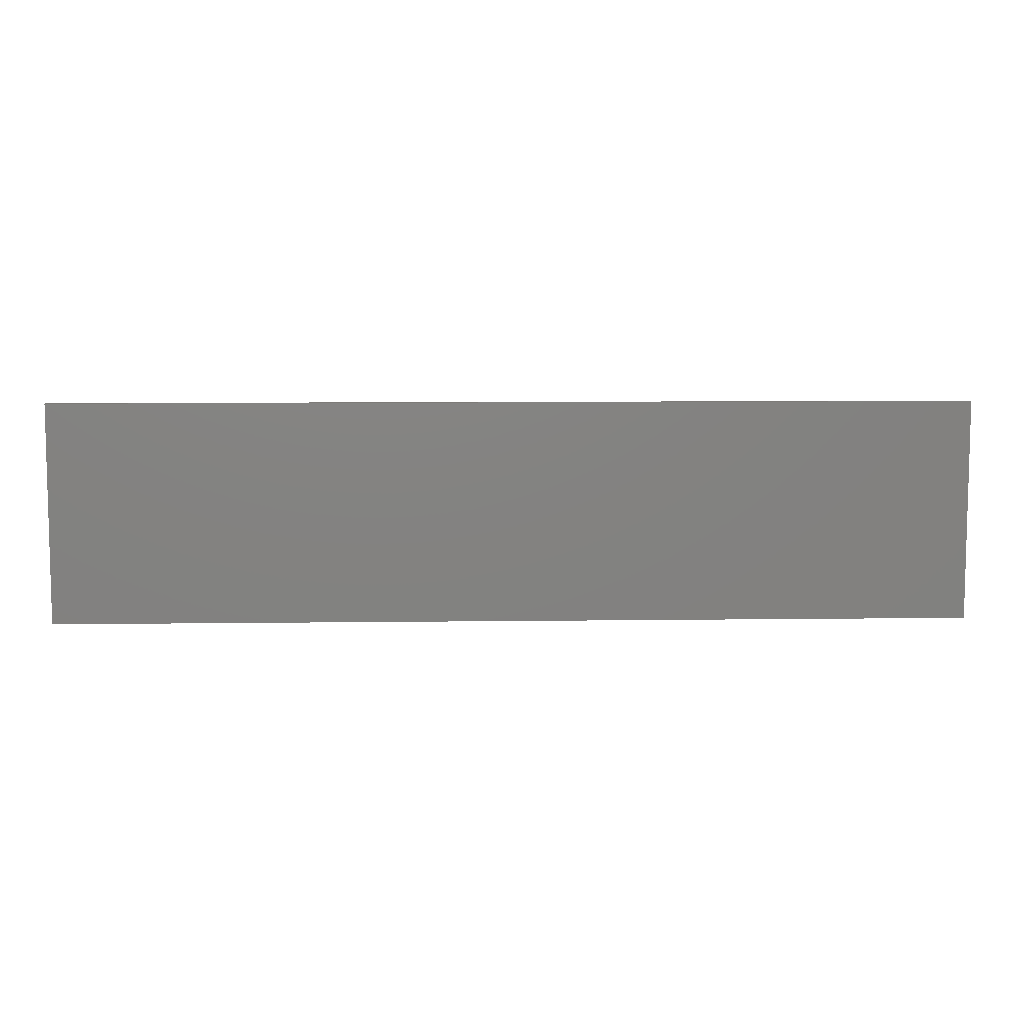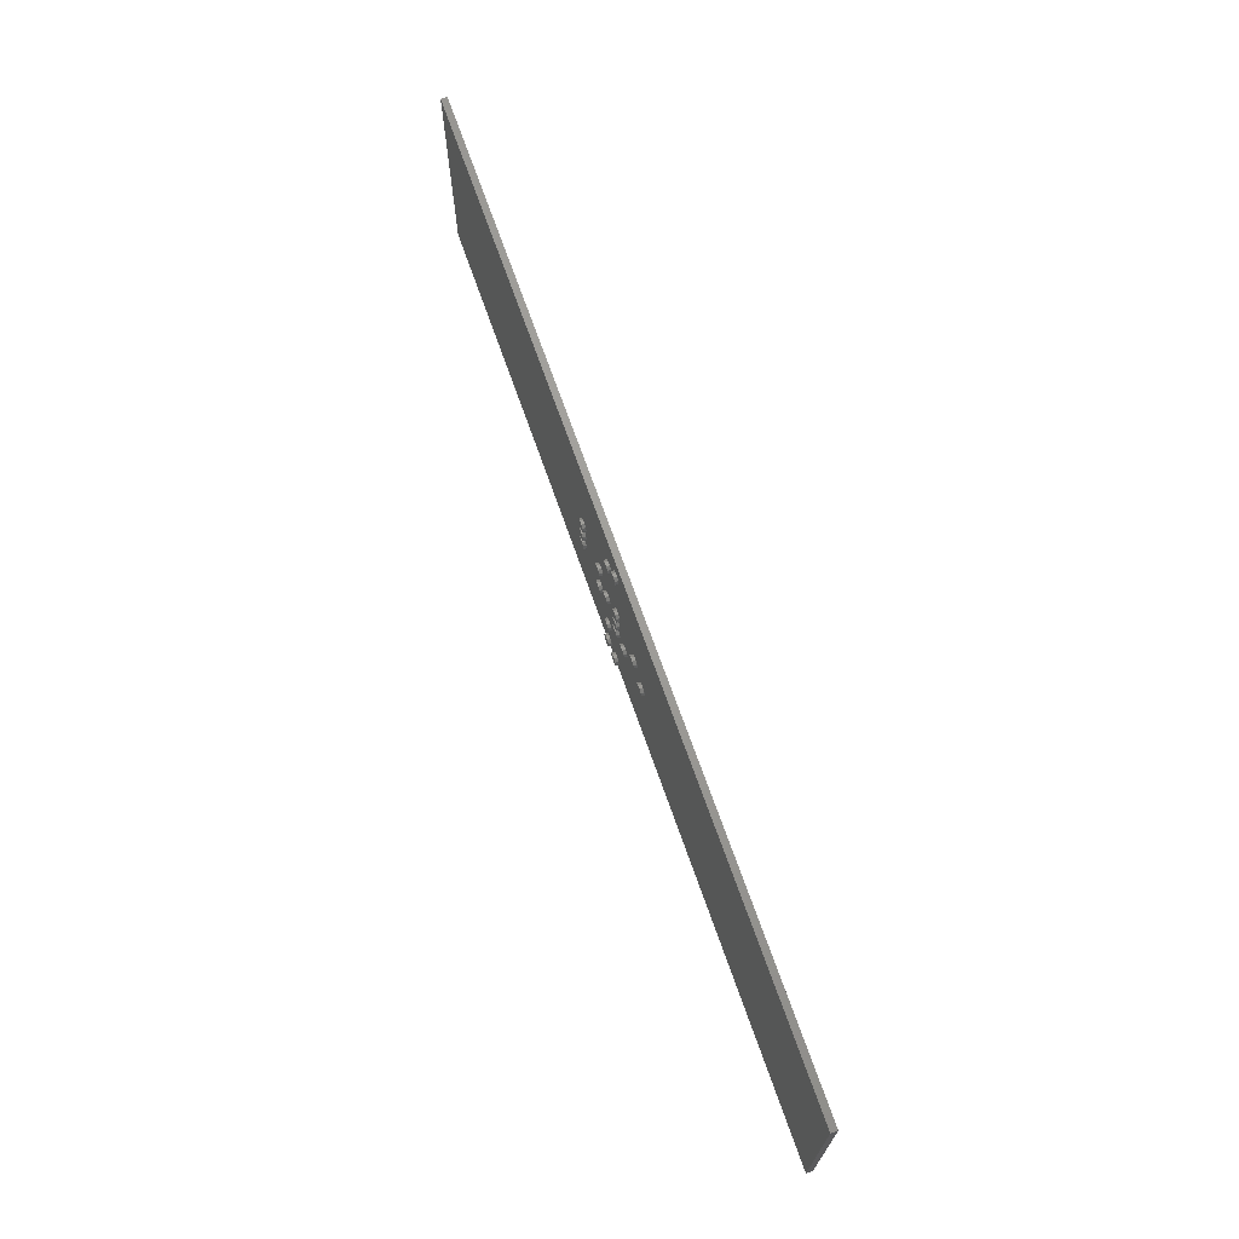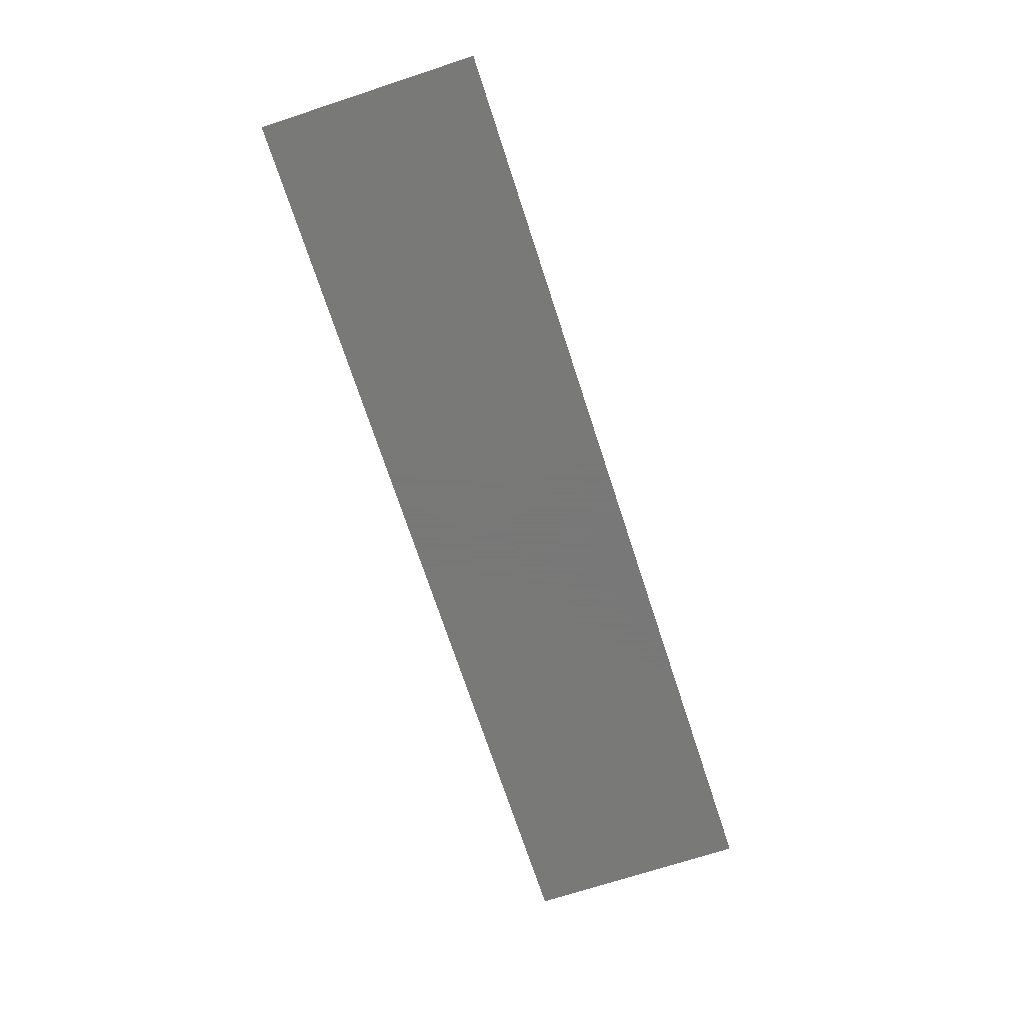
<metadata>
{"format":"stl","ext":"stl","renderer":"f3d","projection":"perspective","resolution":1024,"background":"white","views":[{"elev":7.9,"azim":177.9,"up":"+Y"},{"elev":68.7,"azim":70.8,"up":"+Y"},{"elev":-71.5,"azim":-71.9,"up":"+Z"}]}
</metadata>
<code>
# stl→obj: 348 verts, 692 faces
v -2.5 15 0.999
v -2.691 15.59 0.5
v -2.691 15.59 0.999
v -2.5 15 0.5
v -4.5 15 0.5
v -4.309 15.59 0.999
v -4.309 15.59 0.5
v -4.5 15 0.999
v -3.809 14.05 0.5
v -3.191 14.05 0.999
v -3.809 14.05 0.999
v -3.191 14.05 0.5
v -3.191 15.95 0.5
v -3.809 15.95 0.999
v -3.191 15.95 0.999
v -3.809 15.95 0.5
v -2.691 14.41 0.999
v -4.309 14.41 0.999
v -2.691 14.41 0.5
v -4.309 14.41 0.5
v 0.5 18 0.999
v 0.309 18.59 0.5
v 0.309 18.59 0.999
v 0.5 18 0.5
v -1.309 17.41 0.5
v -1.5 18 0.999
v -1.5 18 0.5
v -1.309 17.41 0.999
v -0.191 18.95 0.5
v -0.809 18.95 0.999
v -0.191 18.95 0.999
v -0.809 18.95 0.5
v -1.309 18.59 0.999
v -1.309 18.59 0.5
v -0.191 17.05 0.5
v 0.309 17.41 0.999
v -0.191 17.05 0.999
v 0.309 17.41 0.5
v -0.809 17.05 0.999
v -0.809 17.05 0.5
v -13 6 0.999
v -13.19 6.588 0.5
v -13.19 6.588 0.999
v -13 6 0.5
v -15 6 0.5
v -14.81 6.588 0.999
v -14.81 6.588 0.5
v -15 6 0.999
v -14.31 5.049 0.5
v -13.69 5.049 0.999
v -14.31 5.049 0.999
v -13.69 5.049 0.5
v -13.69 6.951 0.5
v -14.31 6.951 0.999
v -13.69 6.951 0.999
v -14.31 6.951 0.5
v -13.19 5.412 0.999
v -14.81 5.412 0.999
v -13.19 5.412 0.5
v -14.81 5.412 0.5
v -13 3 0.999
v -13.19 3.588 0.5
v -13.19 3.588 0.999
v -13 3 0.5
v -15 3 0.5
v -14.81 3.588 0.999
v -14.81 3.588 0.5
v -15 3 0.999
v -14.31 2.049 0.5
v -13.69 2.049 0.999
v -14.31 2.049 0.999
v -13.69 2.049 0.5
v -13.69 3.951 0.5
v -14.31 3.951 0.999
v -13.69 3.951 0.999
v -14.31 3.951 0.5
v -13.19 2.412 0.999
v -14.81 2.412 0.999
v -13.19 2.412 0.5
v -14.81 2.412 0.5
v -13 0 0.999
v -13.19 0.5878 0.5
v -13.19 0.5878 0.999
v -13 0 0.5
v -15 0 0.5
v -14.81 0.5878 0.999
v -14.81 0.5878 0.5
v -15 0 0.999
v -14.31 -0.9511 0.5
v -13.69 -0.9511 0.999
v -14.31 -0.9511 0.999
v -13.69 -0.9511 0.5
v -13.69 0.9511 0.5
v -14.31 0.9511 0.999
v -13.69 0.9511 0.999
v -14.31 0.9511 0.5
v -13.19 -0.5878 0.999
v -14.81 -0.5878 0.999
v -13.19 -0.5878 0.5
v -14.81 -0.5878 0.5
v -6 6 0.999
v -6.191 6.588 0.5
v -6.191 6.588 0.999
v -6 6 0.5
v -8 6 0.5
v -7.809 6.588 0.999
v -7.809 6.588 0.5
v -8 6 0.999
v -7.309 5.049 0.5
v -6.691 5.049 0.999
v -7.309 5.049 0.999
v -6.691 5.049 0.5
v -6.691 6.951 0.5
v -7.309 6.951 0.999
v -6.691 6.951 0.999
v -7.309 6.951 0.5
v -6.191 5.412 0.999
v -7.809 5.412 0.999
v -6.191 5.412 0.5
v -7.809 5.412 0.5
v -6 0 0.999
v -6.191 0.5878 0.5
v -6.191 0.5878 0.999
v -6 0 0.5
v -8 0 0.5
v -7.809 0.5878 0.999
v -7.809 0.5878 0.5
v -8 0 0.999
v -7.309 -0.9511 0.5
v -6.691 -0.9511 0.999
v -7.309 -0.9511 0.999
v -6.691 -0.9511 0.5
v -6.691 0.9511 0.5
v -7.309 0.9511 0.999
v -6.691 0.9511 0.999
v -7.309 0.9511 0.5
v -6.191 -0.5878 0.999
v -7.809 -0.5878 0.999
v -6.191 -0.5878 0.5
v -7.809 -0.5878 0.5
v -3 3 0.999
v -3.191 3.588 0.5
v -3.191 3.588 0.999
v -3 3 0.5
v -4.809 2.412 0.5
v -5 3 0.999
v -5 3 0.5
v -4.809 2.412 0.999
v -3.691 3.951 0.5
v -4.309 3.951 0.999
v -3.691 3.951 0.999
v -4.309 3.951 0.5
v -4.809 3.588 0.999
v -4.809 3.588 0.5
v -3.691 2.049 0.5
v -3.191 2.412 0.999
v -3.691 2.049 0.999
v -3.191 2.412 0.5
v -4.309 2.049 0.999
v -4.309 2.049 0.5
v 1 6 0.999
v 0.809 6.588 0.5
v 0.809 6.588 0.999
v 1 6 0.5
v -1 6 0.5
v -0.809 6.588 0.999
v -0.809 6.588 0.5
v -1 6 0.999
v -0.309 5.049 0.5
v 0.309 5.049 0.999
v -0.309 5.049 0.999
v 0.309 5.049 0.5
v 0.309 6.951 0.5
v -0.309 6.951 0.999
v 0.309 6.951 0.999
v -0.309 6.951 0.5
v 0.809 5.412 0.999
v -0.809 5.412 0.999
v 0.809 5.412 0.5
v -0.809 5.412 0.5
v 1 3 0.999
v 0.809 3.588 0.5
v 0.809 3.588 0.999
v 1 3 0.5
v -1 3 0.5
v -0.809 3.588 0.999
v -0.809 3.588 0.5
v -1 3 0.999
v -0.309 2.049 0.5
v 0.309 2.049 0.999
v -0.309 2.049 0.999
v 0.309 2.049 0.5
v 0.309 3.951 0.5
v -0.309 3.951 0.999
v 0.309 3.951 0.999
v -0.309 3.951 0.5
v 0.809 2.412 0.999
v -0.809 2.412 0.999
v -0.809 2.412 0.5
v 0.809 2.412 0.5
v 1 0 0.999
v 0.809 0.5878 0.5
v 0.809 0.5878 0.999
v 1 0 0.5
v -1 0 0.5
v -0.809 0.5878 0.999
v -0.809 0.5878 0.5
v -1 0 0.999
v -0.309 -0.9511 0.5
v 0.309 -0.9511 0.999
v -0.309 -0.9511 0.999
v 0.309 -0.9511 0.5
v 0.309 0.9511 0.5
v -0.309 0.9511 0.999
v 0.309 0.9511 0.999
v -0.309 0.9511 0.5
v 0.809 -0.5878 0.999
v -0.809 -0.5878 0.999
v 0.809 -0.5878 0.5
v -0.809 -0.5878 0.5
v 4 0 0.999
v 3.809 0.5878 0.5
v 3.809 0.5878 0.999
v 4 0 0.5
v 2.191 -0.5878 0.5
v 2 0 0.999
v 2 0 0.5
v 2.191 -0.5878 0.999
v 3.309 0.9511 0.5
v 2.691 0.9511 0.999
v 3.309 0.9511 0.999
v 2.691 0.9511 0.5
v 2.191 0.5878 0.999
v 2.191 0.5878 0.5
v 3.309 -0.9511 0.5
v 3.809 -0.5878 0.999
v 3.309 -0.9511 0.999
v 3.809 -0.5878 0.5
v 2.691 -0.9511 0.999
v 2.691 -0.9511 0.5
v 8 6 0.999
v 7.809 6.588 0.5
v 7.809 6.588 0.999
v 8 6 0.5
v 6 6 0.5
v 6.191 6.588 0.999
v 6.191 6.588 0.5
v 6 6 0.999
v 7.309 6.951 0.5
v 6.691 6.951 0.999
v 7.309 6.951 0.999
v 6.691 6.951 0.5
v 7.809 5.412 0.999
v 7.309 5.049 0.999
v 6.691 5.049 0.999
v 6.191 5.412 0.999
v 7.809 5.412 0.5
v 6.191 5.412 0.5
v 6.691 5.049 0.5
v 7.309 5.049 0.5
v 11 3 0.999
v 10.81 3.588 0.5
v 10.81 3.588 0.999
v 11 3 0.5
v 10.31 3.951 0.5
v 9.691 3.951 0.999
v 10.31 3.951 0.999
v 9.691 3.951 0.5
v 9.191 2.412 0.5
v 9 3 0.999
v 9 3 0.5
v 9.191 2.412 0.999
v 9.191 3.588 0.999
v 9.191 3.588 0.5
v 10.81 2.412 0.999
v 10.81 2.412 0.5
v 10.31 2.049 0.5
v 10.31 2.049 0.999
v 9.691 2.049 0.999
v 9.691 2.049 0.5
v -2.5 -6 0.999
v -2.691 -5.412 0.5
v -2.691 -5.412 0.999
v -2.5 -6 0.5
v -4.5 -6 0.5
v -4.309 -5.412 0.999
v -4.309 -5.412 0.5
v -4.5 -6 0.999
v -3.191 -5.049 0.5
v -3.809 -5.049 0.999
v -3.191 -5.049 0.999
v -3.809 -5.049 0.5
v -2.691 -6.588 0.999
v -3.191 -6.951 0.999
v -3.809 -6.951 0.999
v -4.309 -6.588 0.999
v -2.691 -6.588 0.5
v -4.309 -6.588 0.5
v -3.809 -6.951 0.5
v -3.191 -6.951 0.5
v -2.5 -12 0.999
v -2.691 -11.41 0.5
v -2.691 -11.41 0.999
v -2.5 -12 0.5
v -4.5 -12 0.5
v -4.309 -11.41 0.999
v -4.309 -11.41 0.5
v -4.5 -12 0.999
v -3.191 -11.05 0.5
v -3.809 -11.05 0.999
v -3.191 -11.05 0.999
v -3.809 -11.05 0.5
v -2.691 -12.59 0.999
v -3.191 -12.95 0.999
v -3.809 -12.95 0.999
v -4.309 -12.59 0.999
v -2.691 -12.59 0.5
v -4.309 -12.59 0.5
v -3.809 -12.95 0.5
v -3.191 -12.95 0.5
v 0.5 -12 0.999
v 0.309 -11.41 0.5
v 0.309 -11.41 0.999
v 0.5 -12 0.5
v -0.191 -11.05 0.5
v -0.809 -11.05 0.999
v -0.191 -11.05 0.999
v -0.809 -11.05 0.5
v -1.309 -12.59 0.5
v -1.5 -12 0.999
v -1.5 -12 0.5
v -1.309 -12.59 0.999
v -1.309 -11.41 0.999
v -1.309 -11.41 0.5
v 0.309 -12.59 0.999
v 0.309 -12.59 0.5
v -0.191 -12.95 0.5
v -0.191 -12.95 0.999
v -0.809 -12.95 0.999
v -0.809 -12.95 0.5
v -75 -14 -0.5
v -75 22 0.5
v -75 22 -0.5
v -75 -14 0.5
v 75 22 0.5
v 75 -14 0.5
v 75 22 -0.5
v 75 -14 -0.5
f 1 2 3
f 2 1 4
f 5 6 7
f 6 5 8
f 9 10 11
f 10 9 12
f 13 14 15
f 14 13 16
f 2 15 3
f 15 2 13
f 3 17 1
f 15 17 3
f 15 10 17
f 14 10 15
f 14 11 10
f 6 11 14
f 6 18 11
f 18 6 8
f 16 6 14
f 6 16 7
f 17 4 1
f 4 17 19
f 12 17 10
f 17 12 19
f 20 11 18
f 11 20 9
f 20 8 5
f 8 20 18
f 21 22 23
f 22 21 24
f 25 26 27
f 26 25 28
f 29 30 31
f 30 29 32
f 22 31 23
f 31 22 29
f 32 33 30
f 33 32 34
f 35 36 37
f 36 35 38
f 25 39 28
f 39 25 40
f 27 33 34
f 33 27 26
f 23 36 21
f 31 36 23
f 31 37 36
f 30 37 31
f 30 39 37
f 33 39 30
f 33 28 39
f 28 33 26
f 36 24 21
f 24 36 38
f 40 37 39
f 37 40 35
f 41 42 43
f 42 41 44
f 45 46 47
f 46 45 48
f 49 50 51
f 50 49 52
f 53 54 55
f 54 53 56
f 42 55 43
f 55 42 53
f 43 57 41
f 55 57 43
f 55 50 57
f 54 50 55
f 54 51 50
f 46 51 54
f 46 58 51
f 58 46 48
f 56 46 54
f 46 56 47
f 57 44 41
f 44 57 59
f 52 57 50
f 57 52 59
f 60 51 58
f 51 60 49
f 60 48 45
f 48 60 58
f 61 62 63
f 62 61 64
f 65 66 67
f 66 65 68
f 69 70 71
f 70 69 72
f 73 74 75
f 74 73 76
f 62 75 63
f 75 62 73
f 63 77 61
f 75 77 63
f 75 70 77
f 74 70 75
f 74 71 70
f 66 71 74
f 66 78 71
f 78 66 68
f 76 66 74
f 66 76 67
f 77 64 61
f 64 77 79
f 72 77 70
f 77 72 79
f 80 71 78
f 71 80 69
f 80 68 65
f 68 80 78
f 81 82 83
f 82 81 84
f 85 86 87
f 86 85 88
f 89 90 91
f 90 89 92
f 93 94 95
f 94 93 96
f 82 95 83
f 95 82 93
f 83 97 81
f 95 97 83
f 95 90 97
f 94 90 95
f 94 91 90
f 86 91 94
f 86 98 91
f 98 86 88
f 96 86 94
f 86 96 87
f 97 84 81
f 84 97 99
f 92 97 90
f 97 92 99
f 100 91 98
f 91 100 89
f 100 88 85
f 88 100 98
f 101 102 103
f 102 101 104
f 105 106 107
f 106 105 108
f 109 110 111
f 110 109 112
f 113 114 115
f 114 113 116
f 102 115 103
f 115 102 113
f 103 117 101
f 115 117 103
f 115 110 117
f 114 110 115
f 114 111 110
f 106 111 114
f 106 118 111
f 118 106 108
f 116 106 114
f 106 116 107
f 117 104 101
f 104 117 119
f 112 117 110
f 117 112 119
f 120 111 118
f 111 120 109
f 120 108 105
f 108 120 118
f 121 122 123
f 122 121 124
f 125 126 127
f 126 125 128
f 129 130 131
f 130 129 132
f 133 134 135
f 134 133 136
f 122 135 123
f 135 122 133
f 123 137 121
f 135 137 123
f 135 130 137
f 134 130 135
f 134 131 130
f 126 131 134
f 126 138 131
f 138 126 128
f 136 126 134
f 126 136 127
f 137 124 121
f 124 137 139
f 132 137 130
f 137 132 139
f 140 131 138
f 131 140 129
f 140 128 125
f 128 140 138
f 141 142 143
f 142 141 144
f 145 146 147
f 146 145 148
f 149 150 151
f 150 149 152
f 142 151 143
f 151 142 149
f 152 153 150
f 153 152 154
f 155 156 157
f 156 155 158
f 145 159 148
f 159 145 160
f 147 153 154
f 153 147 146
f 143 156 141
f 151 156 143
f 151 157 156
f 150 157 151
f 150 159 157
f 153 159 150
f 153 148 159
f 148 153 146
f 156 144 141
f 144 156 158
f 160 157 159
f 157 160 155
f 161 162 163
f 162 161 164
f 165 166 167
f 166 165 168
f 169 170 171
f 170 169 172
f 173 174 175
f 174 173 176
f 162 175 163
f 175 162 173
f 163 177 161
f 175 177 163
f 175 170 177
f 174 170 175
f 174 171 170
f 166 171 174
f 166 178 171
f 178 166 168
f 176 166 174
f 166 176 167
f 177 164 161
f 164 177 179
f 172 177 170
f 177 172 179
f 180 171 178
f 171 180 169
f 180 168 165
f 168 180 178
f 181 182 183
f 182 181 184
f 185 186 187
f 186 185 188
f 189 190 191
f 190 189 192
f 193 194 195
f 194 193 196
f 182 195 183
f 195 182 193
f 183 197 181
f 195 197 183
f 195 190 197
f 194 190 195
f 194 191 190
f 186 191 194
f 186 198 191
f 198 186 188
f 196 186 194
f 186 196 187
f 199 188 185
f 188 199 198
f 192 197 190
f 197 192 200
f 199 191 198
f 191 199 189
f 197 184 181
f 184 197 200
f 201 202 203
f 202 201 204
f 205 206 207
f 206 205 208
f 209 210 211
f 210 209 212
f 213 214 215
f 214 213 216
f 202 215 203
f 215 202 213
f 203 217 201
f 215 217 203
f 215 210 217
f 214 210 215
f 214 211 210
f 206 211 214
f 206 218 211
f 218 206 208
f 216 206 214
f 206 216 207
f 217 204 201
f 204 217 219
f 212 217 210
f 217 212 219
f 220 211 218
f 211 220 209
f 220 208 205
f 208 220 218
f 221 222 223
f 222 221 224
f 225 226 227
f 226 225 228
f 229 230 231
f 230 229 232
f 222 231 223
f 231 222 229
f 232 233 230
f 233 232 234
f 235 236 237
f 236 235 238
f 225 239 228
f 239 225 240
f 227 233 234
f 233 227 226
f 223 236 221
f 231 236 223
f 231 237 236
f 230 237 231
f 230 239 237
f 233 239 230
f 233 228 239
f 228 233 226
f 236 224 221
f 224 236 238
f 240 237 239
f 237 240 235
f 241 242 243
f 242 241 244
f 245 246 247
f 246 245 248
f 249 250 251
f 250 249 252
f 242 251 243
f 251 242 249
f 243 253 241
f 251 253 243
f 251 254 253
f 250 254 251
f 250 255 254
f 246 255 250
f 246 256 255
f 256 246 248
f 252 246 250
f 246 252 247
f 253 244 241
f 244 253 257
f 258 248 245
f 248 258 256
f 259 254 255
f 254 259 260
f 260 253 254
f 253 260 257
f 258 255 256
f 255 258 259
f 261 262 263
f 262 261 264
f 265 266 267
f 266 265 268
f 262 267 263
f 267 262 265
f 269 270 271
f 270 269 272
f 268 273 266
f 273 268 274
f 275 264 261
f 264 275 276
f 277 275 278
f 275 277 276
f 269 279 272
f 279 269 280
f 280 278 279
f 278 280 277
f 263 275 261
f 267 275 263
f 267 278 275
f 266 278 267
f 266 279 278
f 273 279 266
f 273 272 279
f 272 273 270
f 271 273 274
f 273 271 270
f 281 282 283
f 282 281 284
f 285 286 287
f 286 285 288
f 289 290 291
f 290 289 292
f 282 291 283
f 291 282 289
f 283 293 281
f 291 293 283
f 291 294 293
f 290 294 291
f 290 295 294
f 286 295 290
f 286 296 295
f 296 286 288
f 292 286 290
f 286 292 287
f 293 284 281
f 284 293 297
f 298 288 285
f 288 298 296
f 299 294 295
f 294 299 300
f 300 293 294
f 293 300 297
f 298 295 296
f 295 298 299
f 301 302 303
f 302 301 304
f 305 306 307
f 306 305 308
f 309 310 311
f 310 309 312
f 302 311 303
f 311 302 309
f 303 313 301
f 311 313 303
f 311 314 313
f 310 314 311
f 310 315 314
f 306 315 310
f 306 316 315
f 316 306 308
f 312 306 310
f 306 312 307
f 313 304 301
f 304 313 317
f 318 308 305
f 308 318 316
f 319 314 315
f 314 319 320
f 320 313 314
f 313 320 317
f 318 315 316
f 315 318 319
f 321 322 323
f 322 321 324
f 325 326 327
f 326 325 328
f 322 327 323
f 327 322 325
f 329 330 331
f 330 329 332
f 328 333 326
f 333 328 334
f 335 324 321
f 324 335 336
f 337 335 338
f 335 337 336
f 329 339 332
f 339 329 340
f 331 333 334
f 333 331 330
f 340 338 339
f 338 340 337
f 323 335 321
f 327 335 323
f 327 338 335
f 326 338 327
f 326 339 338
f 333 339 326
f 333 332 339
f 332 333 330
f 341 342 343
f 342 341 344
f 82 127 79
f 127 82 84
f 72 82 79
f 72 93 82
f 69 93 72
f 69 96 93
f 80 96 69
f 80 87 96
f 65 87 80
f 87 65 85
f 62 120 59
f 120 62 64
f 52 62 59
f 52 73 62
f 49 73 52
f 49 76 73
f 60 76 49
f 60 67 76
f 45 67 60
f 67 45 65
f 154 112 147
f 147 122 124
f 109 147 112
f 147 133 122
f 136 147 109
f 147 136 133
f 120 136 109
f 120 127 136
f 44 120 105
f 120 64 127
f 309 328 300
f 334 302 304
f 328 309 334
f 334 309 302
f 299 309 300
f 299 312 309
f 298 312 299
f 298 307 312
f 92 298 285
f 298 92 307
f 167 102 165
f 158 185 144
f 185 282 284
f 142 165 149
f 185 142 144
f 165 142 185
f 102 12 9
f 113 9 20
f 104 165 102
f 53 20 5
f 165 104 149
f 155 185 158
f 185 289 282
f 185 155 289
f 139 289 155
f 289 139 292
f 124 155 160
f 132 292 139
f 155 124 139
f 124 160 145
f 284 240 212
f 240 322 324
f 240 325 322
f 284 212 209
f 284 209 220
f 240 284 325
f 284 220 205
f 102 167 12
f 297 325 284
f 13 25 27
f 325 297 328
f 202 234 200
f 234 202 204
f 192 202 200
f 192 213 202
f 189 213 192
f 189 216 213
f 199 216 189
f 199 207 216
f 185 207 199
f 207 185 205
f 182 245 179
f 245 182 184
f 172 182 179
f 172 193 182
f 169 193 172
f 169 196 193
f 180 196 169
f 180 187 196
f 165 187 180
f 187 165 185
f 345 264 346
f 345 262 264
f 242 262 345
f 262 242 265
f 268 257 274
f 257 268 244
f 244 265 242
f 265 244 268
f 22 242 345
f 24 242 22
f 164 245 247
f 245 222 224
f 245 229 222
f 245 184 229
f 229 184 232
f 200 232 184
f 179 245 164
f 162 247 252
f 242 24 249
f 249 38 252
f 247 162 164
f 38 249 24
f 345 29 22
f 345 32 29
f 185 284 205
f 16 27 34
f 25 2 4
f 25 13 2
f 27 16 13
f 34 7 16
f 119 152 104
f 152 119 154
f 149 104 152
f 9 113 102
f 20 116 113
f 56 5 7
f 20 53 116
f 59 120 44
f 107 44 105
f 116 53 107
f 107 42 44
f 107 53 42
f 342 7 34
f 5 56 53
f 7 342 56
f 342 65 45
f 65 342 344
f 47 342 45
f 56 342 47
f 32 342 34
f 342 32 345
f 276 346 264
f 324 276 277
f 238 277 280
f 260 274 257
f 274 260 271
f 259 271 260
f 224 271 259
f 224 259 258
f 224 258 245
f 271 224 269
f 224 280 269
f 238 280 224
f 277 238 324
f 324 238 235
f 324 235 240
f 232 200 234
f 234 204 227
f 227 204 225
f 219 225 204
f 225 219 240
f 212 240 219
f 276 324 336
f 276 336 346
f 337 346 336
f 340 346 337
f 300 328 297
f 334 304 331
f 304 329 331
f 317 329 304
f 329 317 340
f 320 340 317
f 320 346 340
f 319 346 320
f 124 145 147
f 112 154 119
f 292 132 287
f 129 287 132
f 287 129 285
f 92 285 129
f 92 129 140
f 99 140 125
f 79 127 64
f 127 84 125
f 99 125 84
f 140 99 92
f 307 92 305
f 89 305 92
f 305 89 318
f 100 318 89
f 65 344 85
f 85 344 100
f 100 344 318
f 319 344 346
f 318 344 319
f 35 252 38
f 252 173 162
f 252 35 173
f 19 35 4
f 4 35 40
f 35 19 173
f 4 40 25
f 176 12 167
f 12 176 19
f 173 19 176
f 346 347 345
f 347 346 348
f 347 342 345
f 342 347 343
f 341 347 348
f 347 341 343
f 341 346 344
f 346 341 348

</code>
